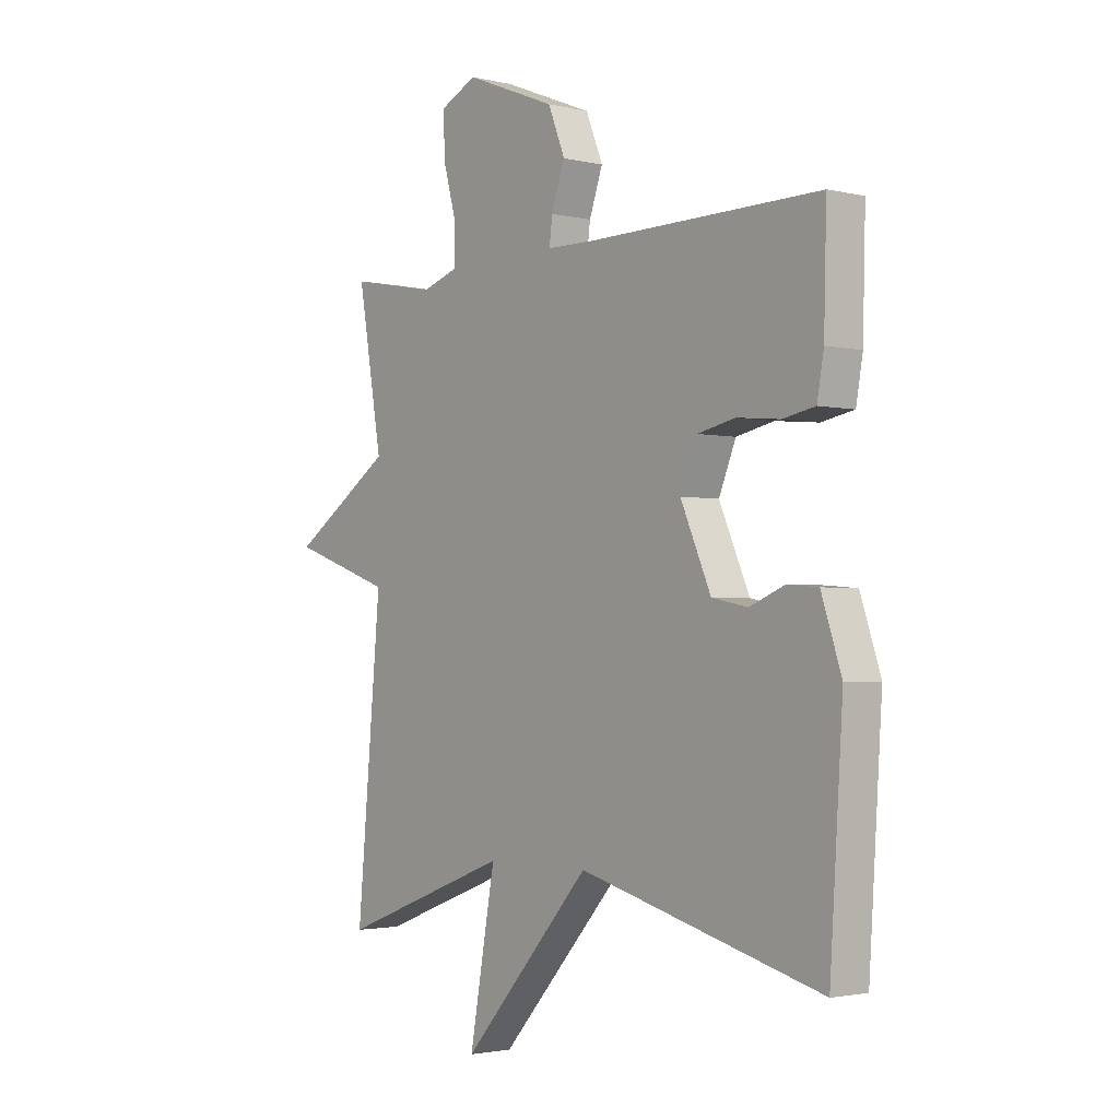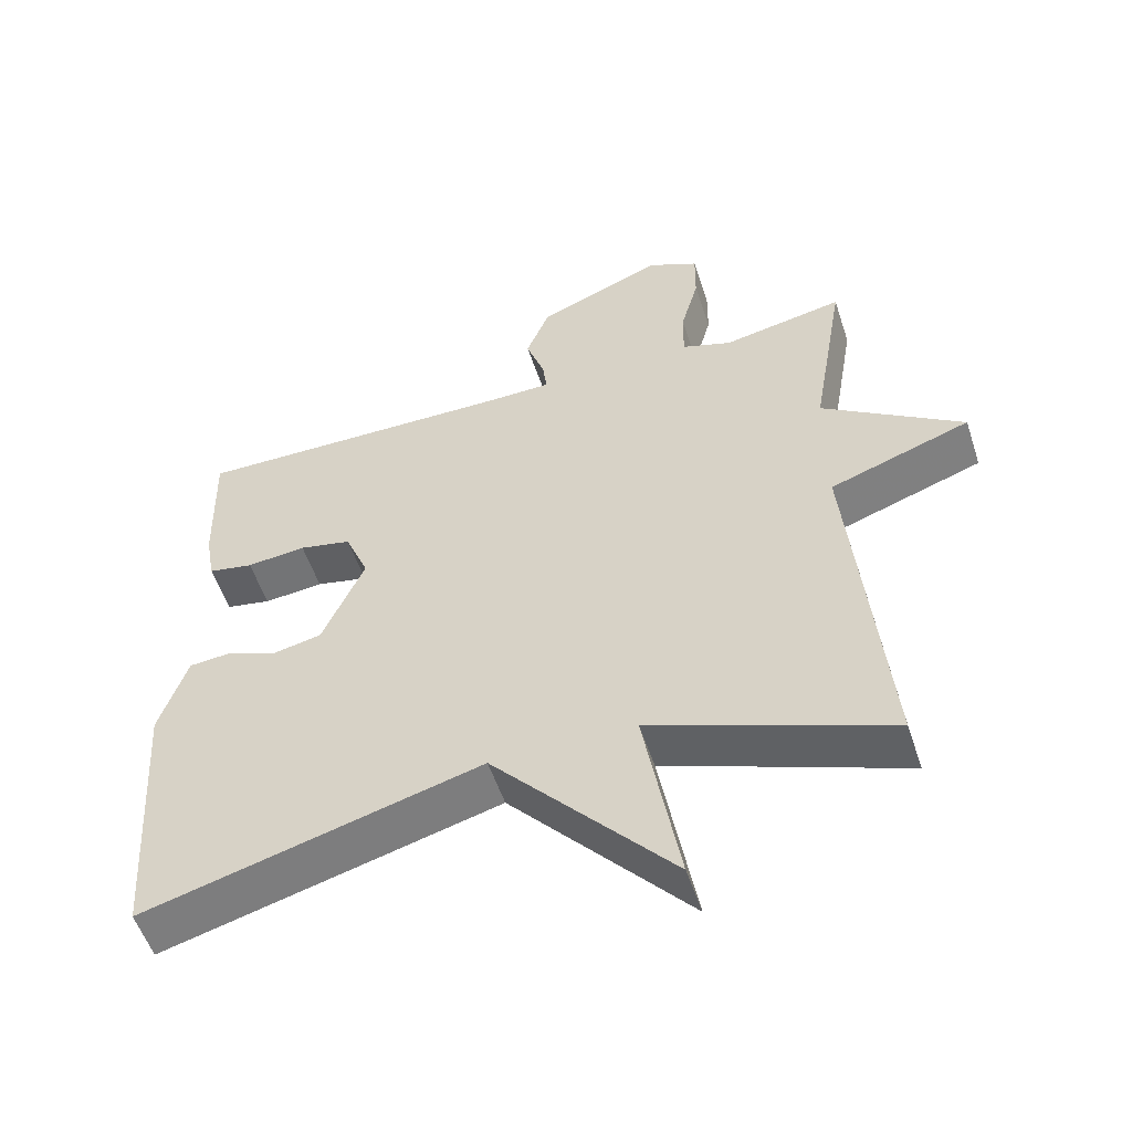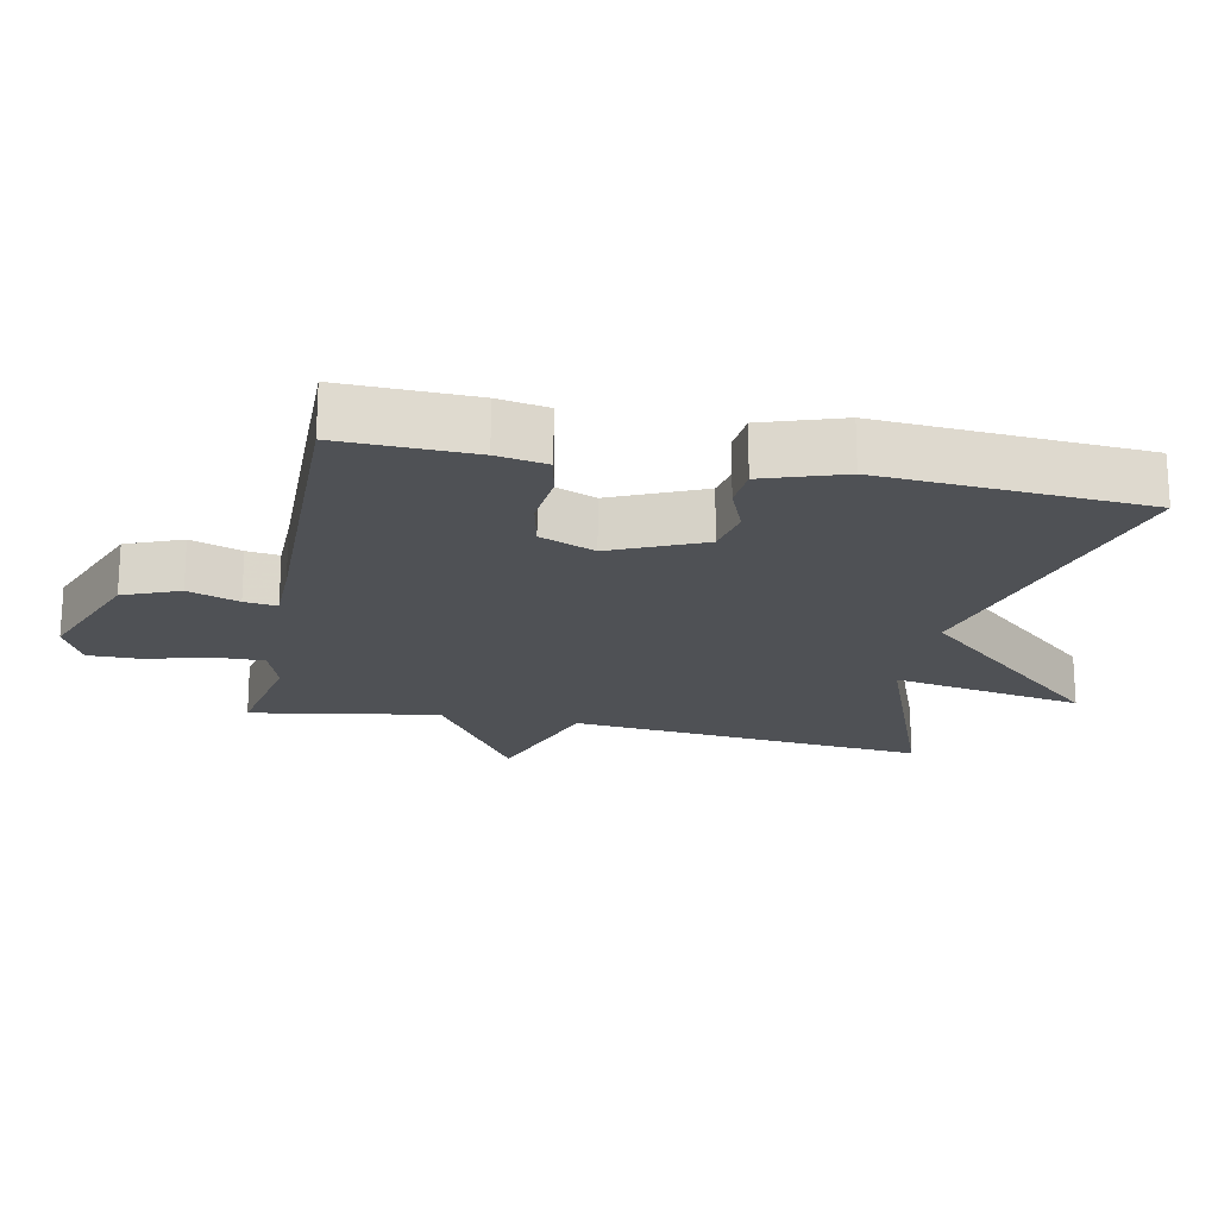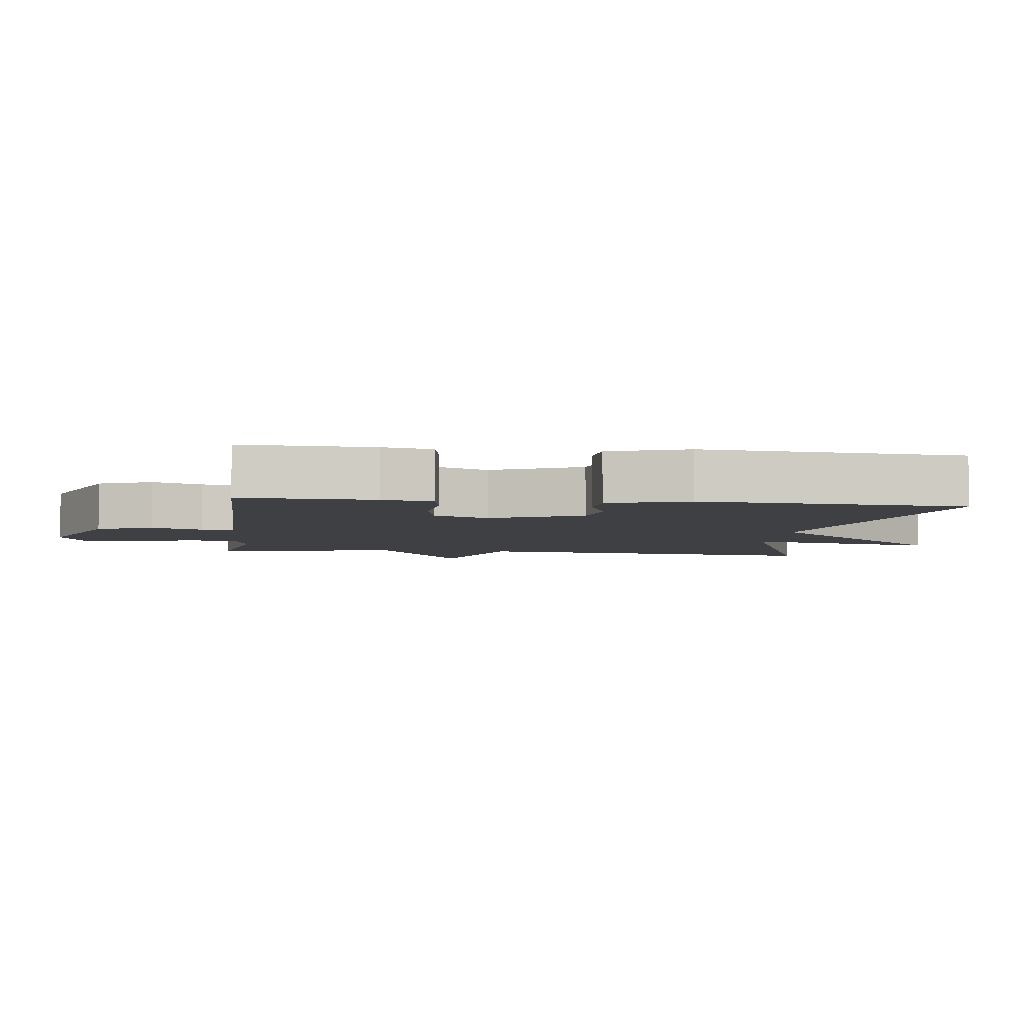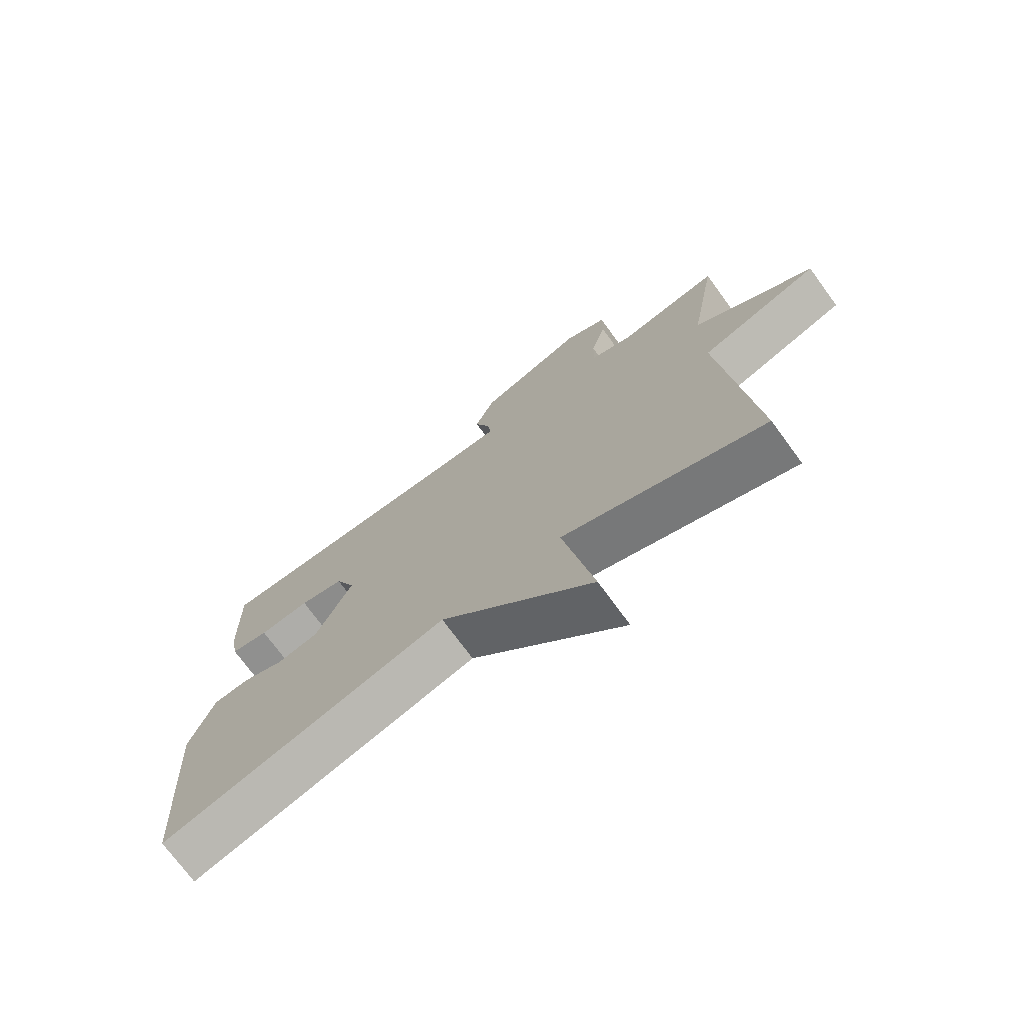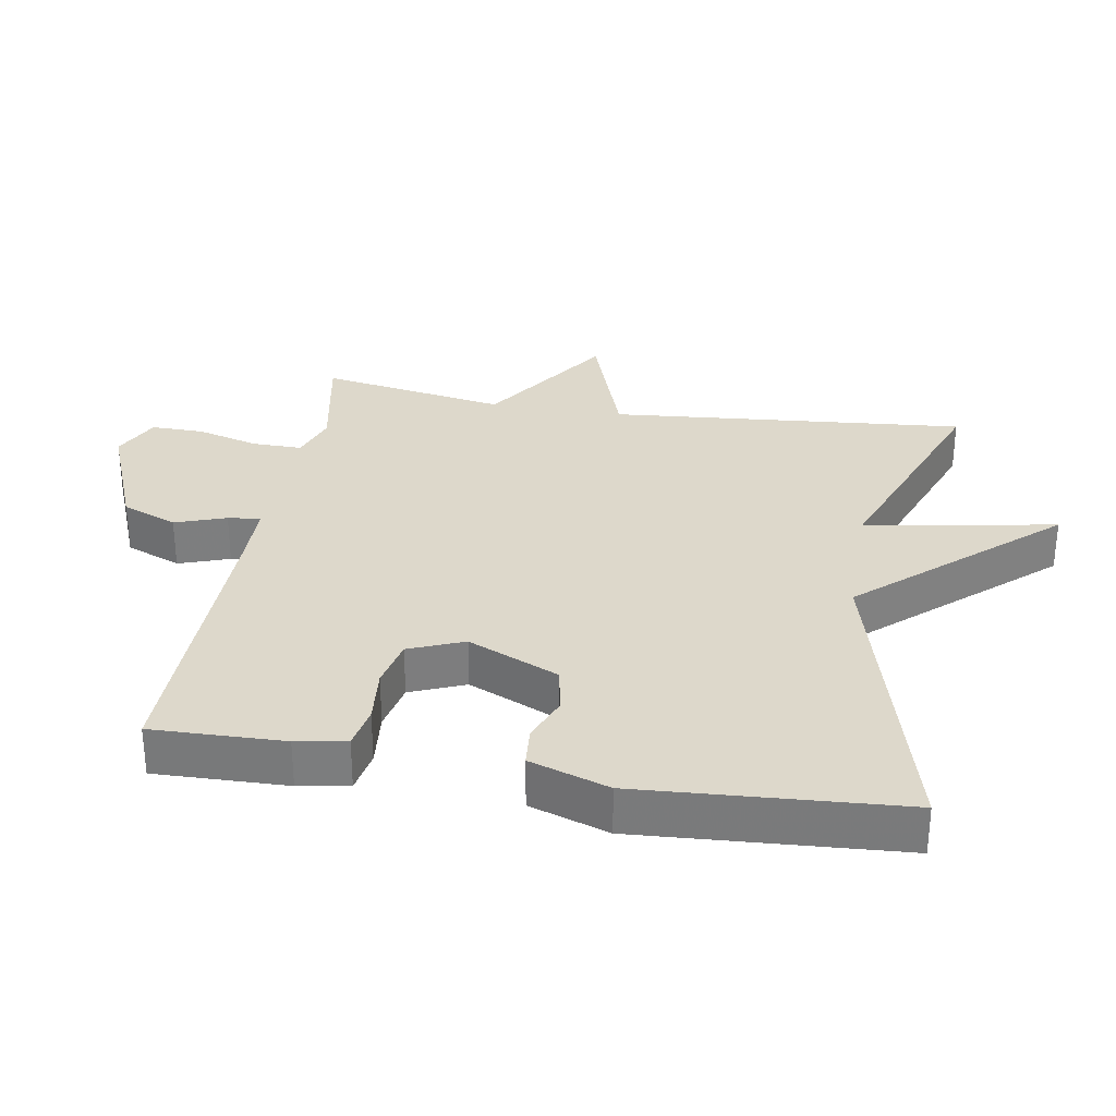
<metadata>
{"format":"obj","ext":"obj","renderer":"f3d","projection":"perspective","resolution":1024,"background":"white","views":[{"elev":-2.2,"azim":50.3,"up":"+Z"},{"elev":-54.1,"azim":-161.9,"up":"+Z"},{"elev":-20.1,"azim":78.5,"up":"+Y"},{"elev":-5.0,"azim":82.6,"up":"+Y"},{"elev":-73.5,"azim":-143.8,"up":"+Z"},{"elev":31.1,"azim":99.6,"up":"+Y"}]}
</metadata>
<code>
v -0.5 0.07 0.5
v -0.332 0.07 0.468
v -0.262 0.07 0.492
v -0.263 0.07 0.566
v -0.288 0.07 0.657
v -0.289 0.07 0.735
v -0.219 0.07 0.769
v -0.043 0.07 0.699
v -0.01 0.07 0.617
v -0.036 0.07 0.542
v -0.042 0.07 0.494
v 0.054 0.07 0.493
v 0.5 0.07 0.5
v 0.495 0.07 0.305
v 0.482 0.07 0.231
v 0.419 0.07 0.219
v 0.336 0.07 0.227
v 0.263 0.07 0.211
v 0.23 0.07 0.13
v 0.289 0.07 -0.004
v 0.358 0.07 -0.018
v 0.427 0.07 0.01
v 0.486 0.07 0.005
v 0.525 0.07 -0.112
v 0.5 0.07 -0.5
v 0.031 0.07 -0.374
v -0.219 0.07 -0.656
v -0.169 0.07 -0.374
v -0.5 0.07 -0.5
v -0.453 0.07 0.025
v -0.649 0.07 0.093
v -0.453 0.07 0.225
v -0.5 0 0.5
v -0.332 0 0.468
v -0.262 0 0.492
v -0.263 0 0.566
v -0.288 0 0.657
v -0.289 0 0.735
v -0.219 0 0.769
v -0.043 0 0.699
v -0.01 0 0.617
v -0.036 0 0.542
v -0.042 0 0.494
v 0.054 0 0.493
v 0.5 0 0.5
v 0.495 0 0.305
v 0.482 0 0.231
v 0.419 0 0.219
v 0.336 0 0.227
v 0.263 0 0.211
v 0.23 0 0.13
v 0.289 0 -0.004
v 0.358 0 -0.018
v 0.427 0 0.01
v 0.486 0 0.005
v 0.525 0 -0.112
v 0.5 0 -0.5
v 0.031 0 -0.374
v -0.219 0 -0.656
v -0.169 0 -0.374
v -0.5 0 -0.5
v -0.453 0 0.025
v -0.649 0 0.093
v -0.453 0 0.225
f 30 31 32
f 28 29 30
f 28 30 32
f 26 27 28
f 32 1 2
f 28 32 2
f 26 28 2
f 24 25 26
f 23 24 26
f 22 23 26
f 21 22 26
f 20 21 26
f 26 2 3
f 20 26 3
f 19 20 3
f 15 16 17
f 14 15 17
f 13 14 17
f 12 13 17
f 11 12 17 18
f 8 9 10
f 7 8 10
f 6 7 10
f 5 6 10
f 4 5 10
f 4 10 11
f 11 18 19
f 4 11 19
f 3 4 19
f 64 63 62
f 62 61 60
f 64 62 60
f 60 59 58
f 34 33 64
f 34 64 60
f 34 60 58
f 58 57 56
f 58 56 55
f 58 55 54
f 58 54 53
f 58 53 52
f 35 34 58
f 35 58 52
f 35 52 51
f 49 48 47
f 49 47 46
f 49 46 45
f 49 45 44
f 50 49 44 43
f 42 41 40
f 42 40 39
f 42 39 38
f 42 38 37
f 42 37 36
f 43 42 36
f 51 50 43
f 51 43 36
f 51 36 35
f 1 33 34 2
f 2 34 35 3
f 3 35 36 4
f 4 36 37 5
f 5 37 38 6
f 6 38 39 7
f 7 39 40 8
f 8 40 41 9
f 9 41 42 10
f 10 42 43 11
f 11 43 44 12
f 12 44 45 13
f 13 45 46 14
f 14 46 47 15
f 15 47 48 16
f 16 48 49 17
f 17 49 50 18
f 18 50 51 19
f 19 51 52 20
f 20 52 53 21
f 21 53 54 22
f 22 54 55 23
f 23 55 56 24
f 24 56 57 25
f 25 57 58 26
f 26 58 59 27
f 27 59 60 28
f 28 60 61 29
f 29 61 62 30
f 30 62 63 31
f 31 63 64 32
f 32 64 33 1

</code>
